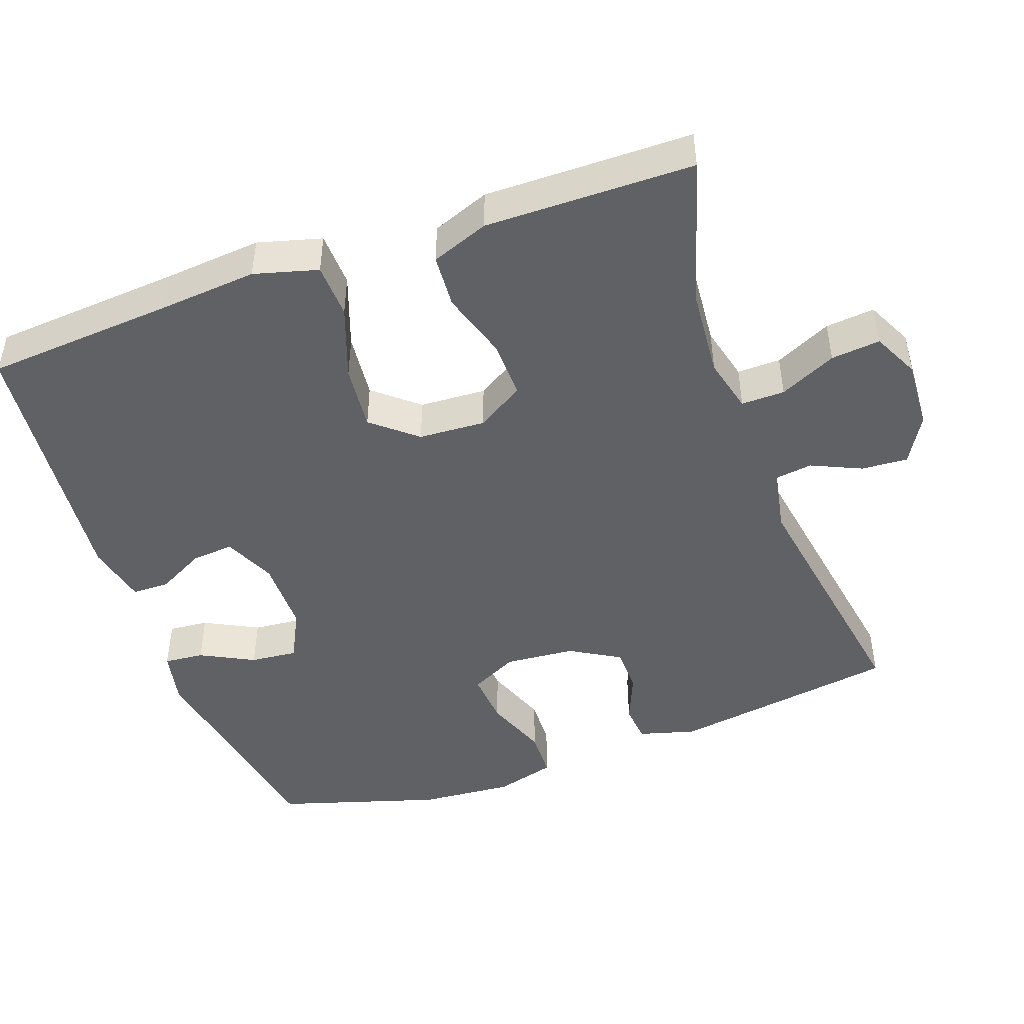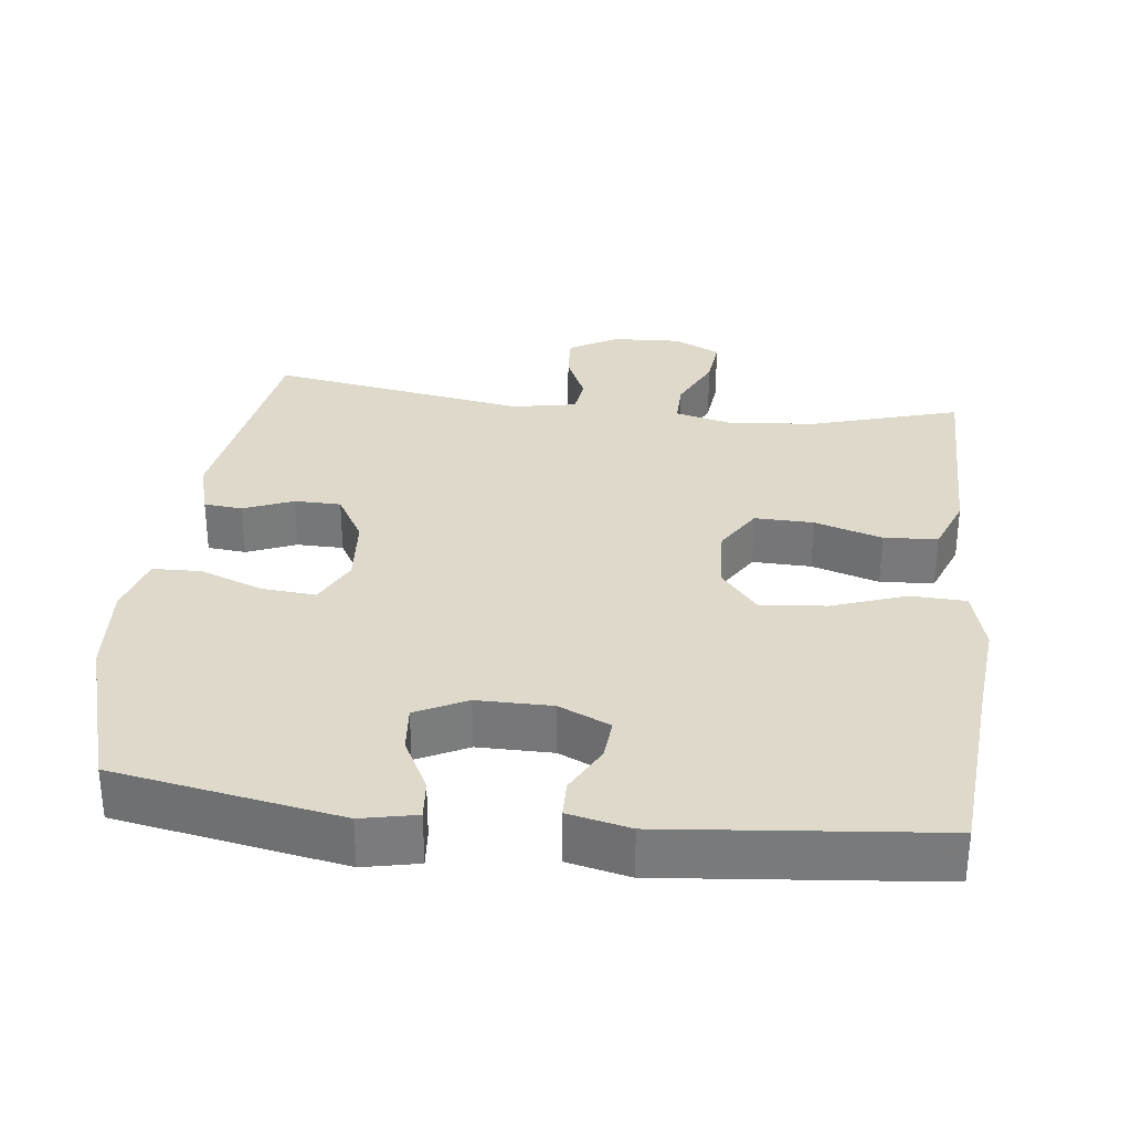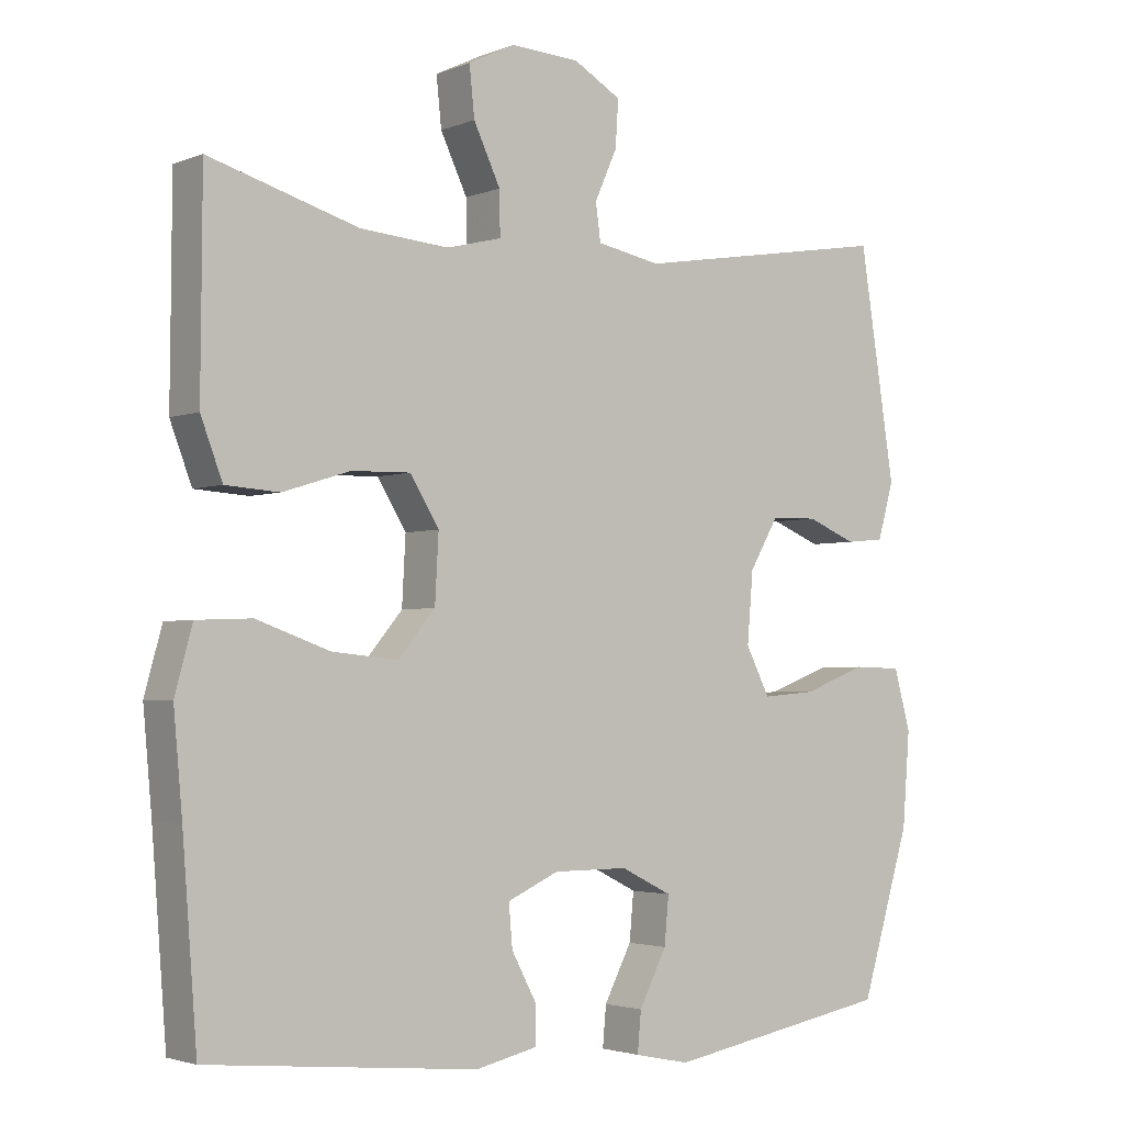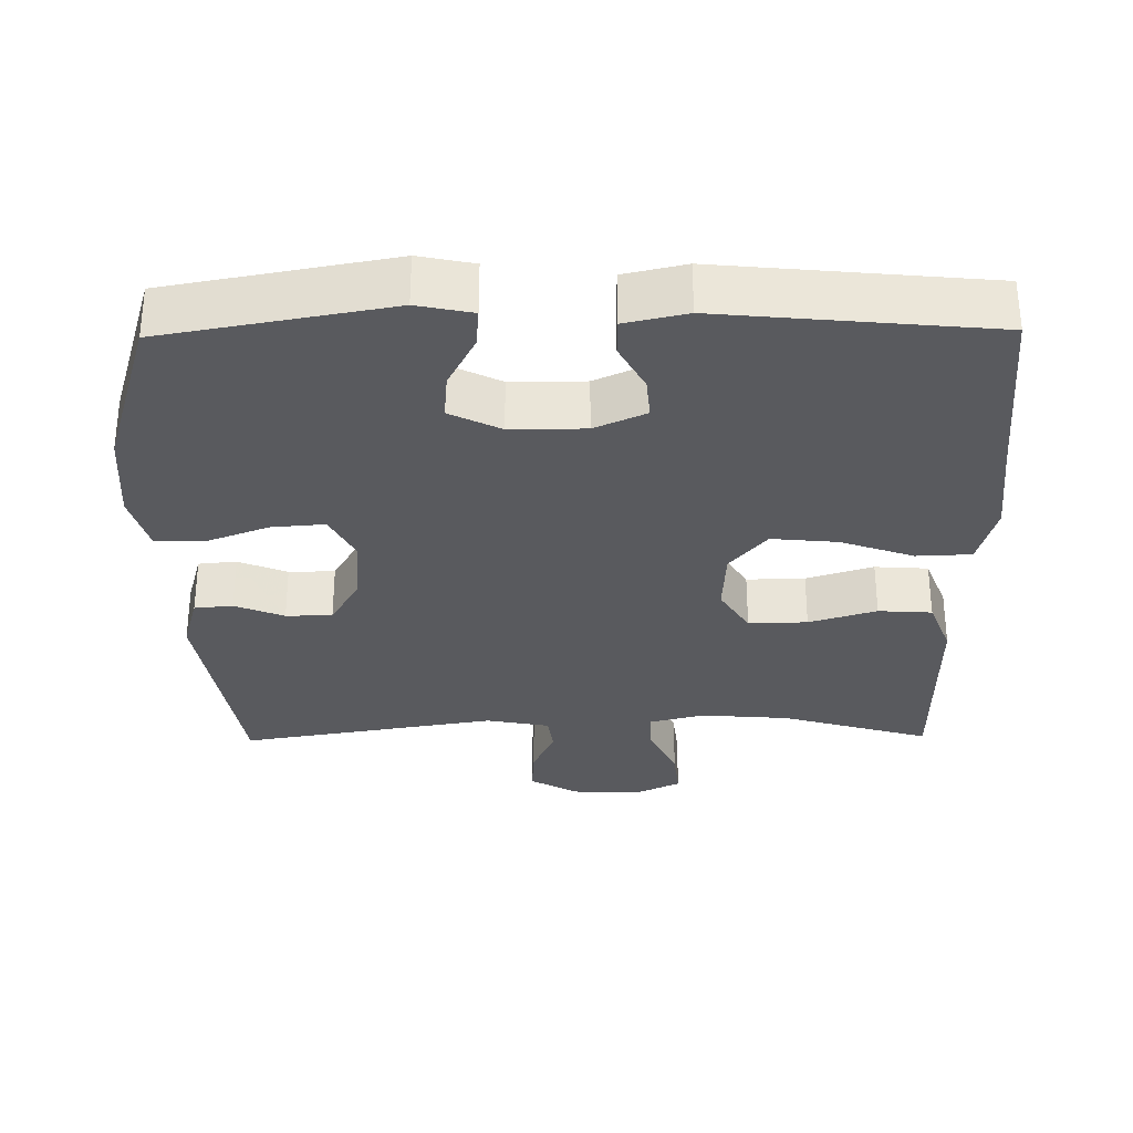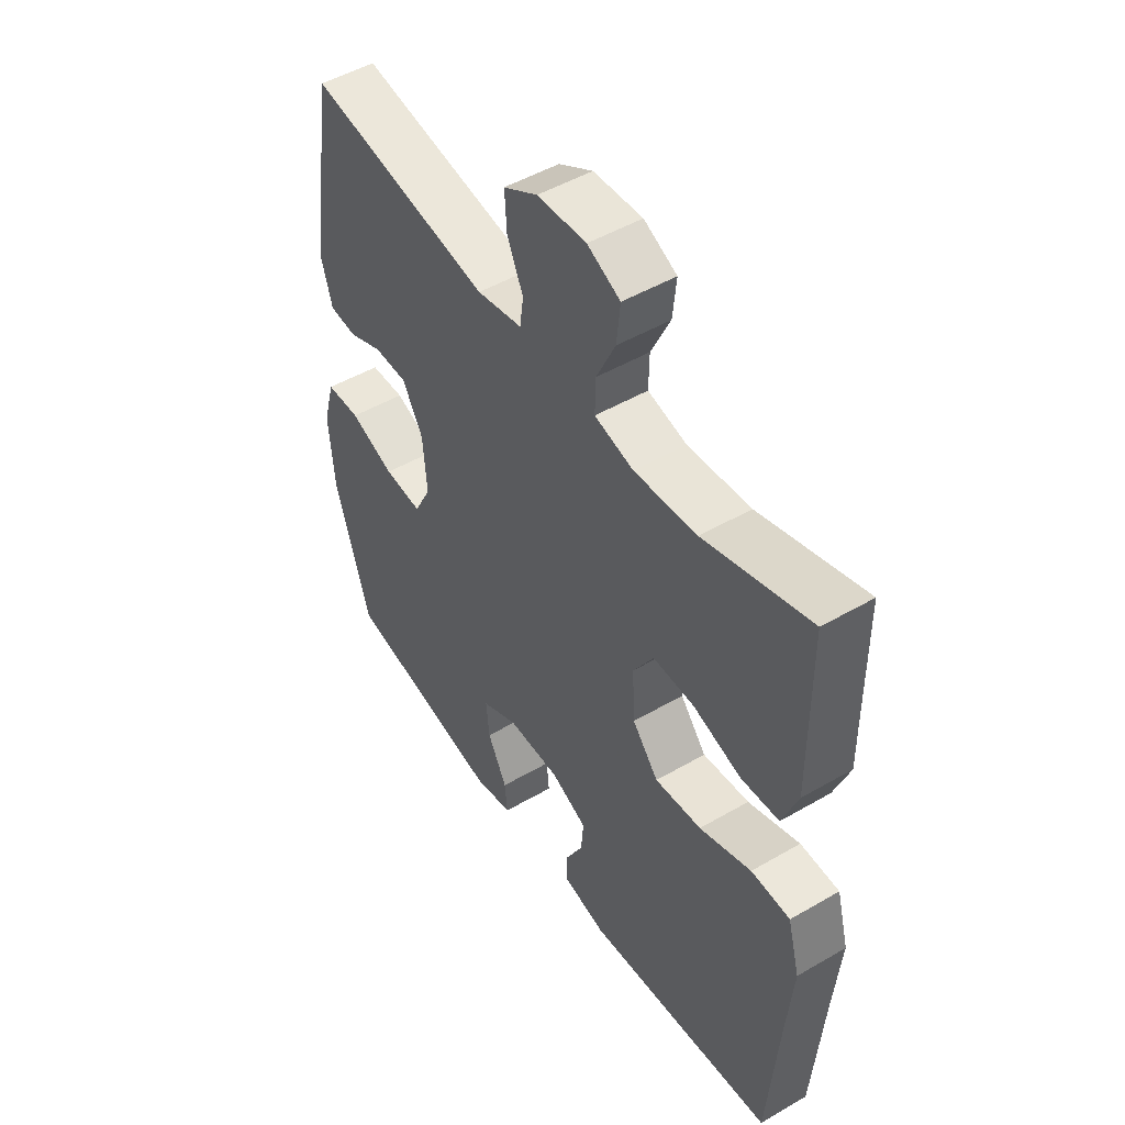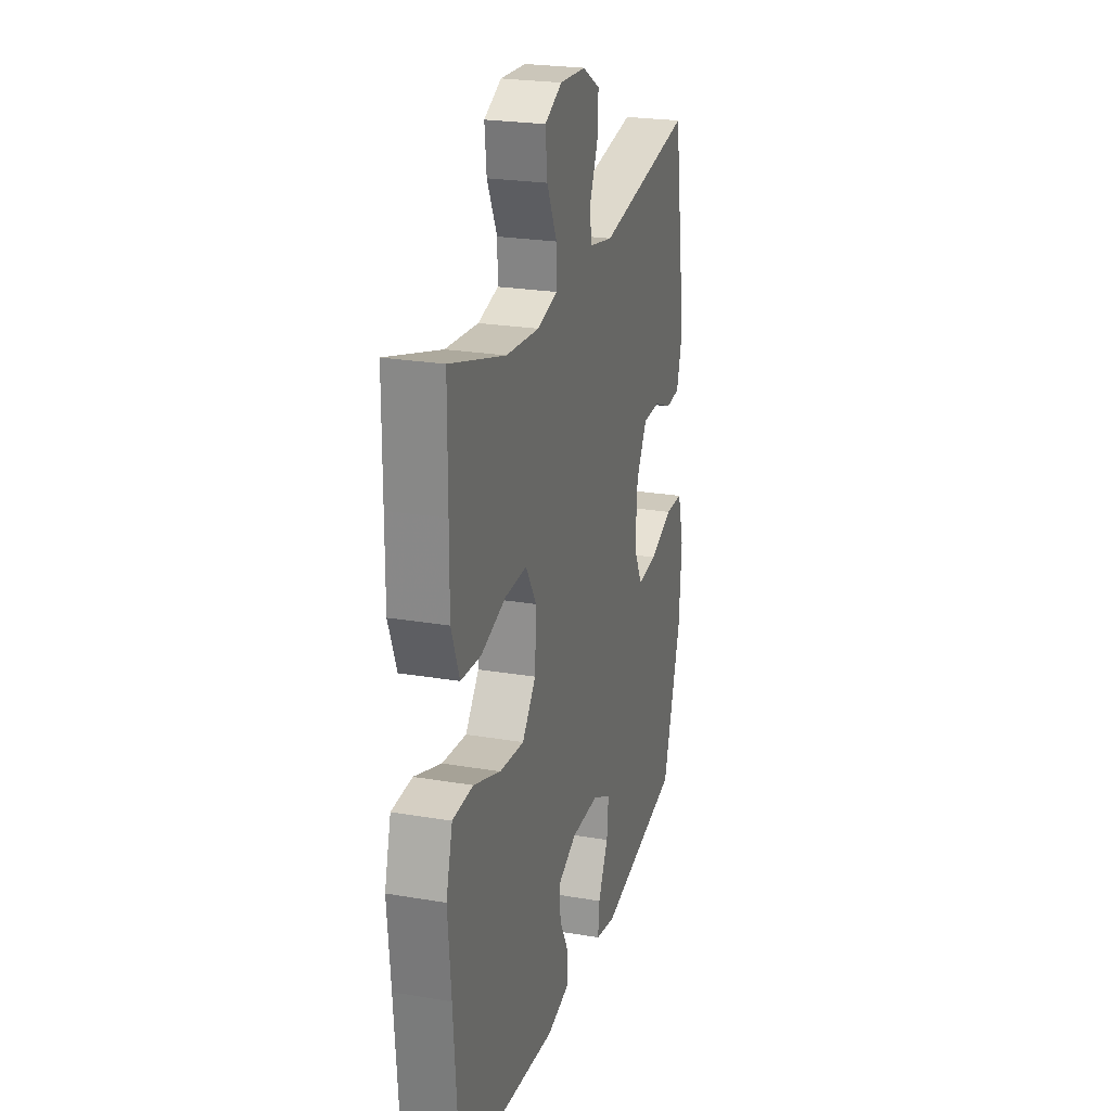
<metadata>
{"format":"obj","ext":"obj","renderer":"f3d","projection":"perspective","resolution":1024,"background":"white","views":[{"elev":-46.7,"azim":-70.4,"up":"+Y"},{"elev":31.8,"azim":-173.2,"up":"+Y"},{"elev":-2.8,"azim":-36.9,"up":"+Z"},{"elev":-31.3,"azim":-179.2,"up":"+Y"},{"elev":49.3,"azim":-122.8,"up":"+Z"},{"elev":23.9,"azim":-74.2,"up":"+Z"}]}
</metadata>
<code>
v -0.5 0.07 -0.5
v -0.52 0.07 -0.238
v -0.532 0.07 -0.104
v -0.508 0.07 -0.016
v -0.432 0.07 -0.013
v -0.331 0.07 -0.049
v -0.24 0.07 -0.058
v -0.189 0.07 0.003
v -0.184 0.07 0.095
v -0.224 0.07 0.16
v -0.305 0.07 0.158
v -0.398 0.07 0.129
v -0.472 0.07 0.134
v -0.502 0.07 0.213
v -0.501 0.07 0.334
v -0.5 0.07 0.5
v -0.294 0.07 0.439
v -0.172 0.07 0.429
v -0.096 0.07 0.448
v -0.097 0.07 0.508
v -0.134 0.07 0.586
v -0.141 0.07 0.654
v -0.077 0.07 0.685
v 0.018 0.07 0.68
v 0.084 0.07 0.642
v 0.08 0.07 0.578
v 0.049 0.07 0.509
v 0.056 0.07 0.458
v 0.144 0.07 0.441
v 0.5 0.07 0.5
v 0.549 0.07 0.186
v 0.527 0.07 0.108
v 0.474 0.07 0.103
v 0.406 0.07 0.131
v 0.342 0.07 0.13
v 0.302 0.07 0.061
v 0.294 0.07 -0.036
v 0.327 0.07 -0.101
v 0.401 0.07 -0.095
v 0.488 0.07 -0.062
v 0.555 0.07 -0.064
v 0.578 0.07 -0.147
v 0.568 0.07 -0.276
v 0.5 0.07 -0.5
v 0.189 0.07 -0.556
v 0.113 0.07 -0.54
v 0.118 0.07 -0.485
v 0.156 0.07 -0.411
v 0.162 0.07 -0.346
v 0.092 0.07 -0.311
v -0.011 0.07 -0.311
v -0.082 0.07 -0.343
v -0.077 0.07 -0.401
v -0.042 0.07 -0.467
v -0.043 0.07 -0.518
v -0.128 0.07 -0.537
v -0.5 0 -0.5
v -0.52 0 -0.238
v -0.532 0 -0.104
v -0.508 0 -0.016
v -0.432 0 -0.013
v -0.331 0 -0.049
v -0.24 0 -0.058
v -0.189 0 0.003
v -0.184 0 0.095
v -0.224 0 0.16
v -0.305 0 0.158
v -0.398 0 0.129
v -0.472 0 0.134
v -0.502 0 0.213
v -0.501 0 0.334
v -0.5 0 0.5
v -0.294 0 0.439
v -0.172 0 0.429
v -0.096 0 0.448
v -0.097 0 0.508
v -0.134 0 0.586
v -0.141 0 0.654
v -0.077 0 0.685
v 0.018 0 0.68
v 0.084 0 0.642
v 0.08 0 0.578
v 0.049 0 0.509
v 0.056 0 0.458
v 0.144 0 0.441
v 0.5 0 0.5
v 0.549 0 0.186
v 0.527 0 0.108
v 0.474 0 0.103
v 0.406 0 0.131
v 0.342 0 0.13
v 0.302 0 0.061
v 0.294 0 -0.036
v 0.327 0 -0.101
v 0.401 0 -0.095
v 0.488 0 -0.062
v 0.555 0 -0.064
v 0.578 0 -0.147
v 0.568 0 -0.276
v 0.5 0 -0.5
v 0.189 0 -0.556
v 0.113 0 -0.54
v 0.118 0 -0.485
v 0.156 0 -0.411
v 0.162 0 -0.346
v 0.092 0 -0.311
v -0.011 0 -0.311
v -0.082 0 -0.343
v -0.077 0 -0.401
v -0.042 0 -0.467
v -0.043 0 -0.518
v -0.128 0 -0.537
f 53 54 55 56
f 52 53 56 1
f 51 52 1 2
f 50 51 2 3
f 45 46 47 48
f 45 48 49
f 44 45 49
f 43 44 49 50
f 39 40 41 42
f 38 39 42 43
f 31 32 33 34
f 29 30 31 34
f 28 29 34 35
f 24 25 26 27
f 24 27 28
f 23 24 28
f 20 21 22 23
f 19 20 23 28
f 18 19 28 35
f 15 16 17
f 11 12 13 14
f 10 11 14 15
f 3 4 5 6
f 3 6 7
f 38 43 50 3
f 17 18 35 36
f 10 15 17 36
f 9 10 36 37
f 8 9 37 38
f 38 3 7
f 7 8 38
f 112 111 110 109
f 57 112 109 108
f 58 57 108 107
f 59 58 107 106
f 104 103 102 101
f 105 104 101
f 105 101 100
f 106 105 100 99
f 98 97 96 95
f 99 98 95 94
f 90 89 88 87
f 90 87 86 85
f 91 90 85 84
f 83 82 81 80
f 84 83 80
f 84 80 79
f 79 78 77 76
f 84 79 76 75
f 91 84 75 74
f 73 72 71
f 70 69 68 67
f 71 70 67 66
f 62 61 60 59
f 63 62 59
f 59 106 99 94
f 92 91 74 73
f 92 73 71 66
f 93 92 66 65
f 94 93 65 64
f 63 59 94
f 94 64 63
f 1 57 58 2
f 2 58 59 3
f 3 59 60 4
f 4 60 61 5
f 5 61 62 6
f 6 62 63 7
f 7 63 64 8
f 8 64 65 9
f 9 65 66 10
f 10 66 67 11
f 11 67 68 12
f 12 68 69 13
f 13 69 70 14
f 14 70 71 15
f 15 71 72 16
f 16 72 73 17
f 17 73 74 18
f 18 74 75 19
f 19 75 76 20
f 20 76 77 21
f 21 77 78 22
f 22 78 79 23
f 23 79 80 24
f 24 80 81 25
f 25 81 82 26
f 26 82 83 27
f 27 83 84 28
f 28 84 85 29
f 29 85 86 30
f 30 86 87 31
f 31 87 88 32
f 32 88 89 33
f 33 89 90 34
f 34 90 91 35
f 35 91 92 36
f 36 92 93 37
f 37 93 94 38
f 38 94 95 39
f 39 95 96 40
f 40 96 97 41
f 41 97 98 42
f 42 98 99 43
f 43 99 100 44
f 44 100 101 45
f 45 101 102 46
f 46 102 103 47
f 47 103 104 48
f 48 104 105 49
f 49 105 106 50
f 50 106 107 51
f 51 107 108 52
f 52 108 109 53
f 53 109 110 54
f 54 110 111 55
f 55 111 112 56
f 56 112 57 1

</code>
